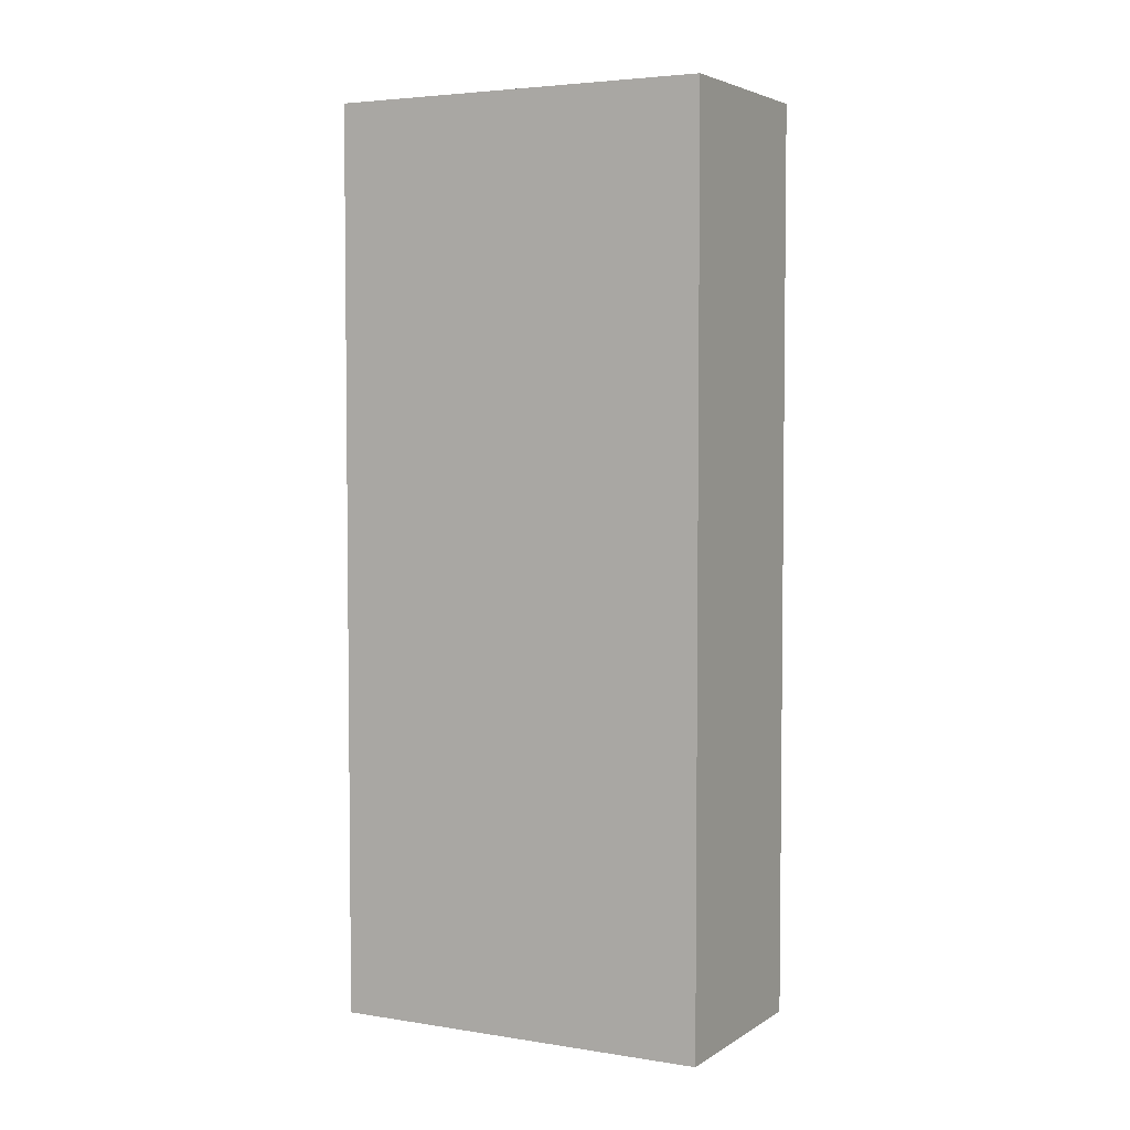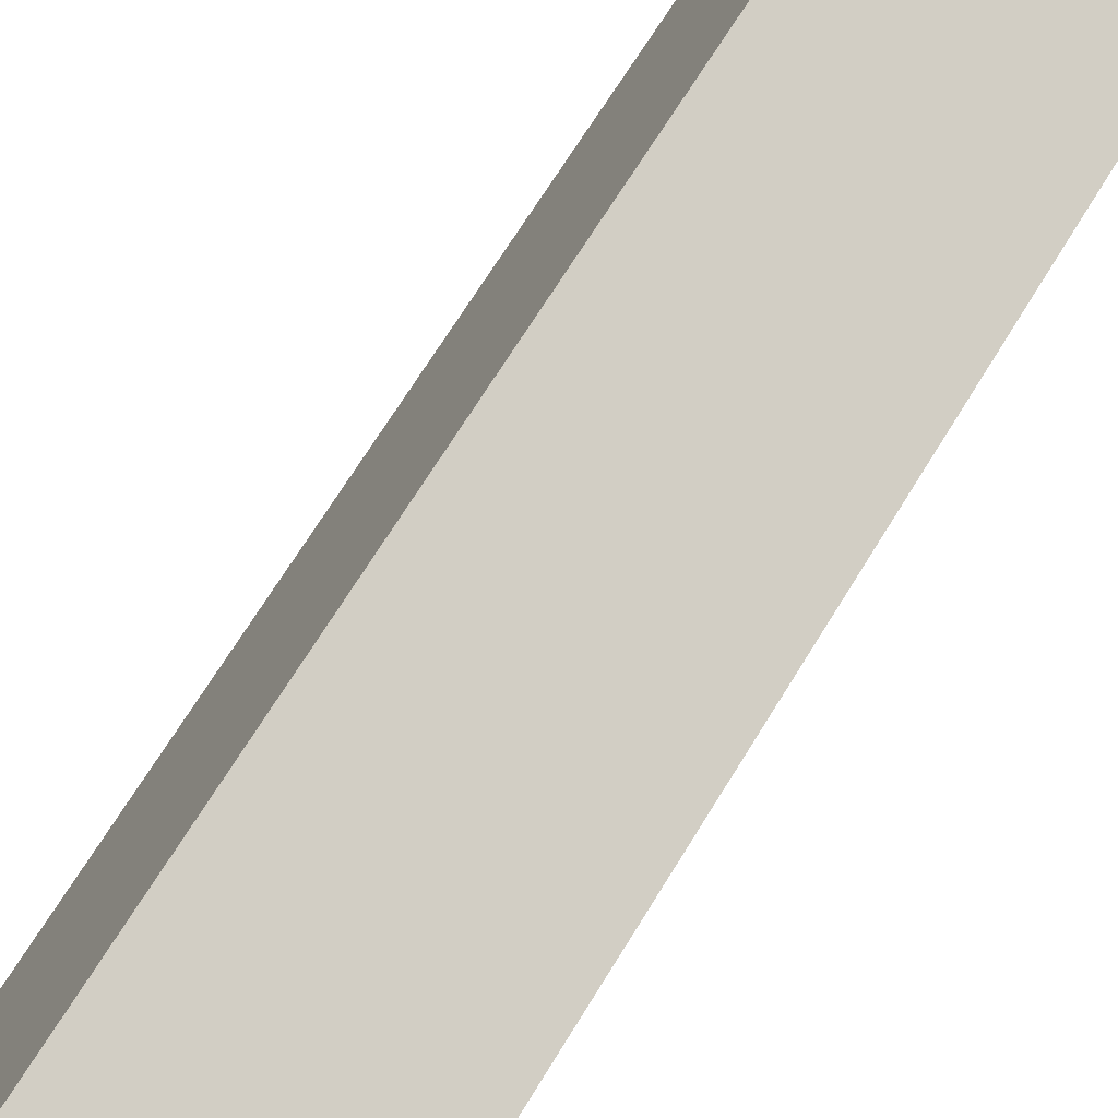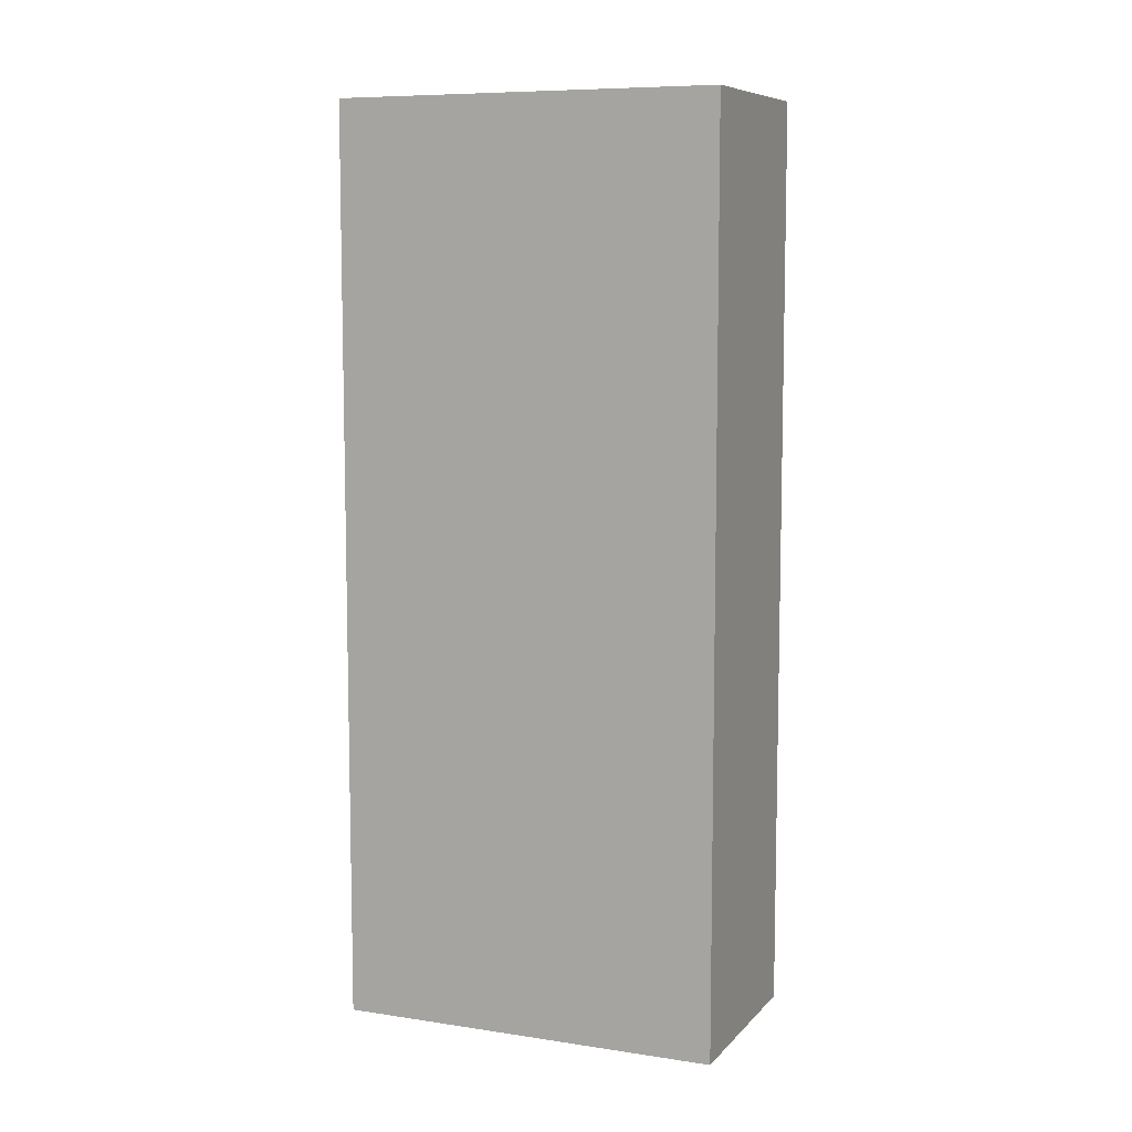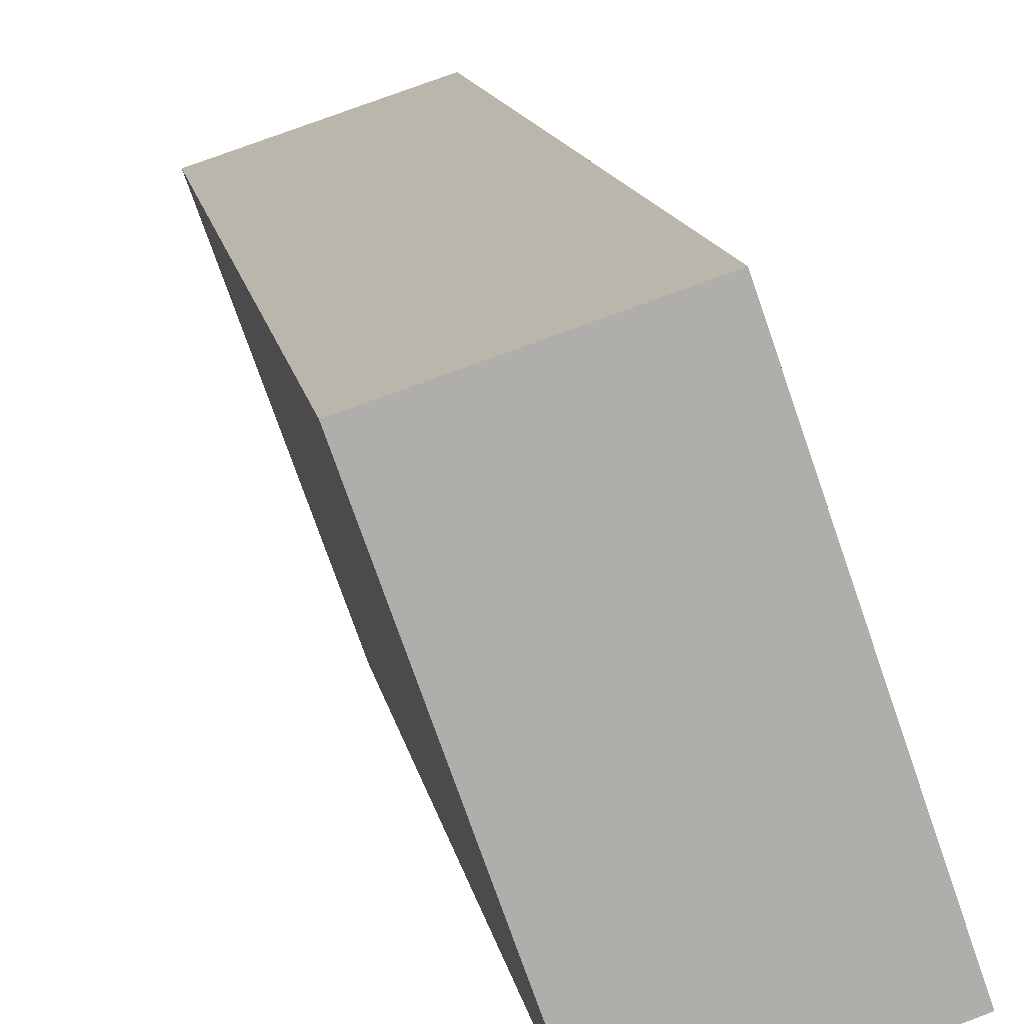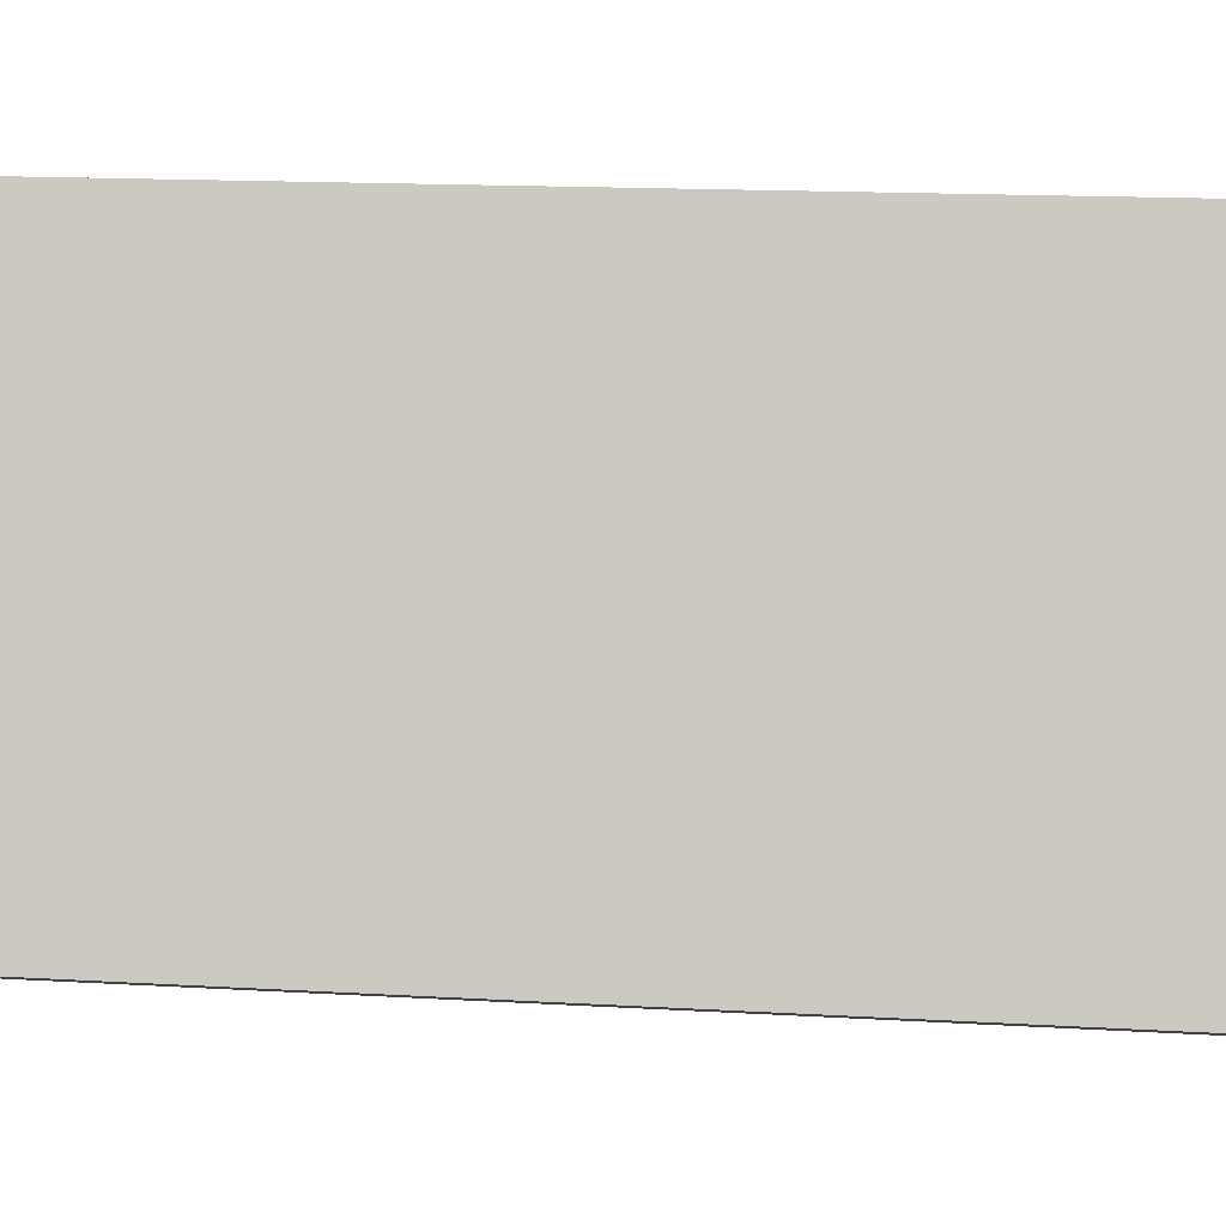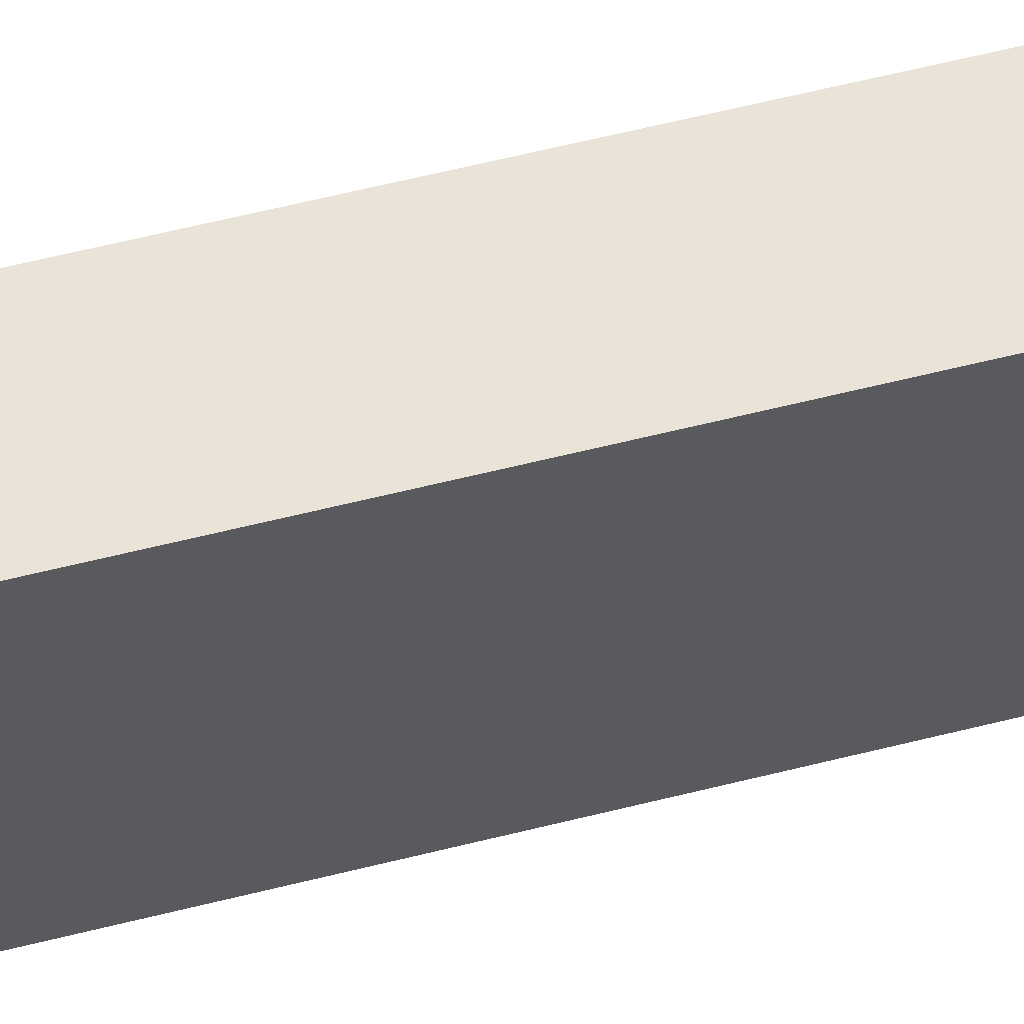
<metadata>
{"format":"obj","ext":"obj","renderer":"f3d","projection":"perspective","resolution":1024,"background":"white","views":[{"elev":4.1,"azim":-43.3,"up":"+Y"},{"elev":69.4,"azim":31.6,"up":"+Z"},{"elev":8.3,"azim":131.9,"up":"+Y"},{"elev":12.7,"azim":170.9,"up":"+Z"},{"elev":12.9,"azim":-81.6,"up":"+Z"},{"elev":74.4,"azim":-103.1,"up":"+Z"}]}
</metadata>
<code>
v  2.701 12.85 -0.919
v  1.77 12.85 5.084
v  4.498 12.85 4.184
v  0 12.85 7.866e-16
v  4.498 -2.562e-16 4.184
v  2.701 5.627e-17 -0.919
v  0 0 0
v  1.77 -3.113e-16 5.084
g defaultobject
f 1 2 3
f 2 1 4
f 5 1 3
f 1 5 6
f 6 4 1
f 4 6 7
f 7 2 4
f 2 7 8
f 8 3 2
f 3 8 5
f 8 6 5
f 6 8 7

</code>
